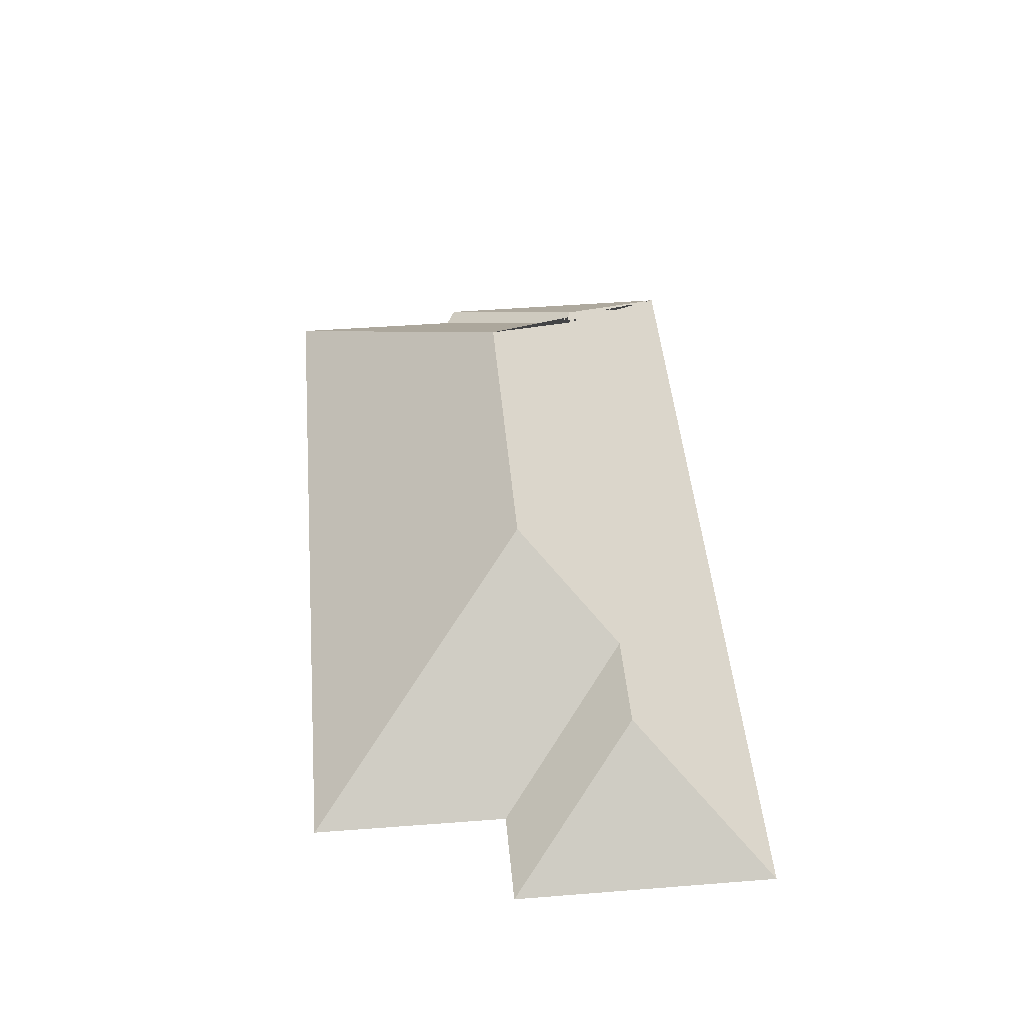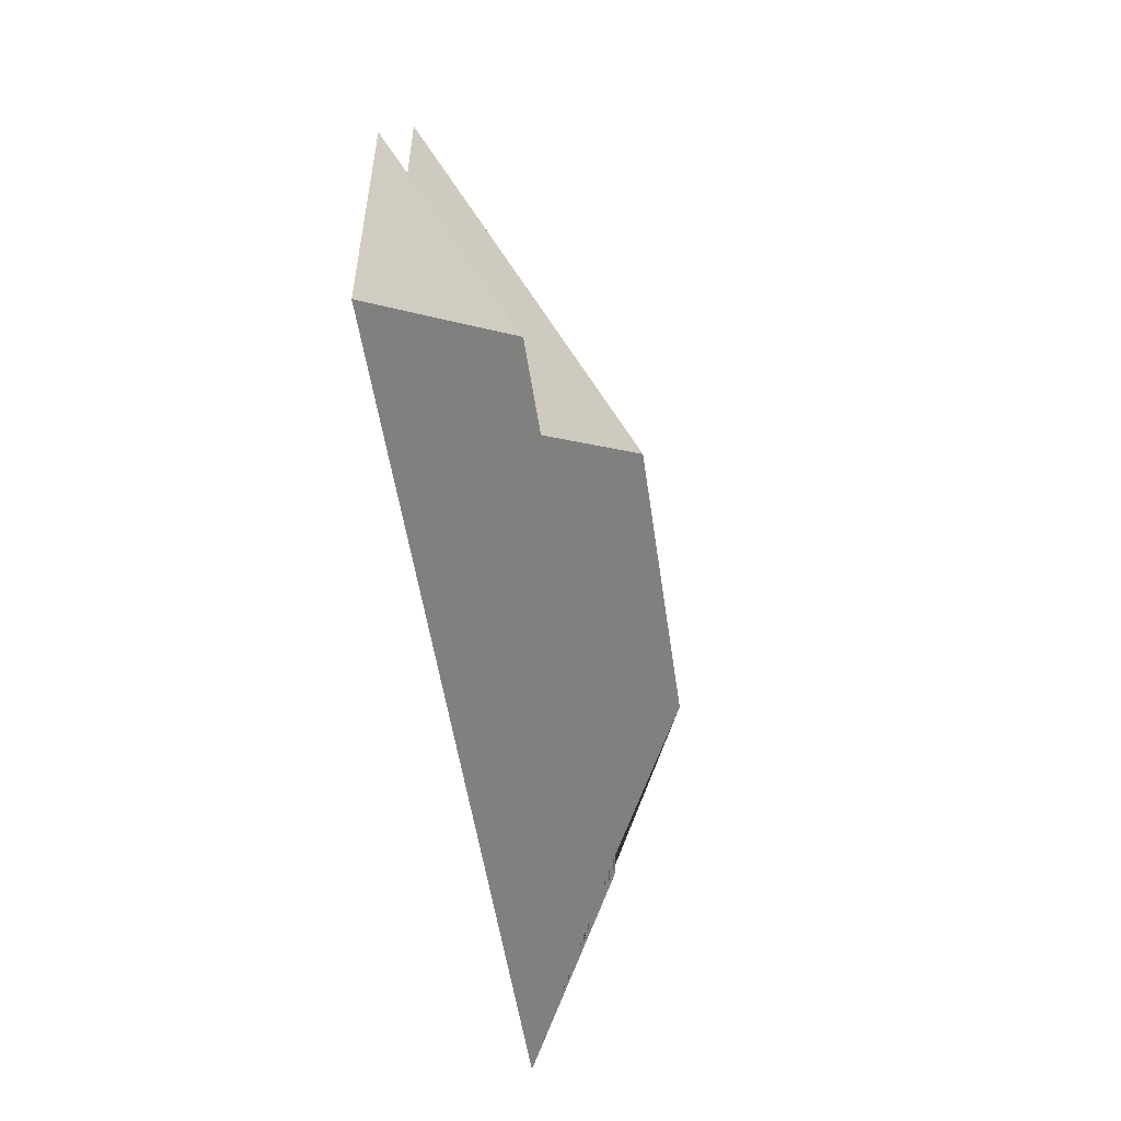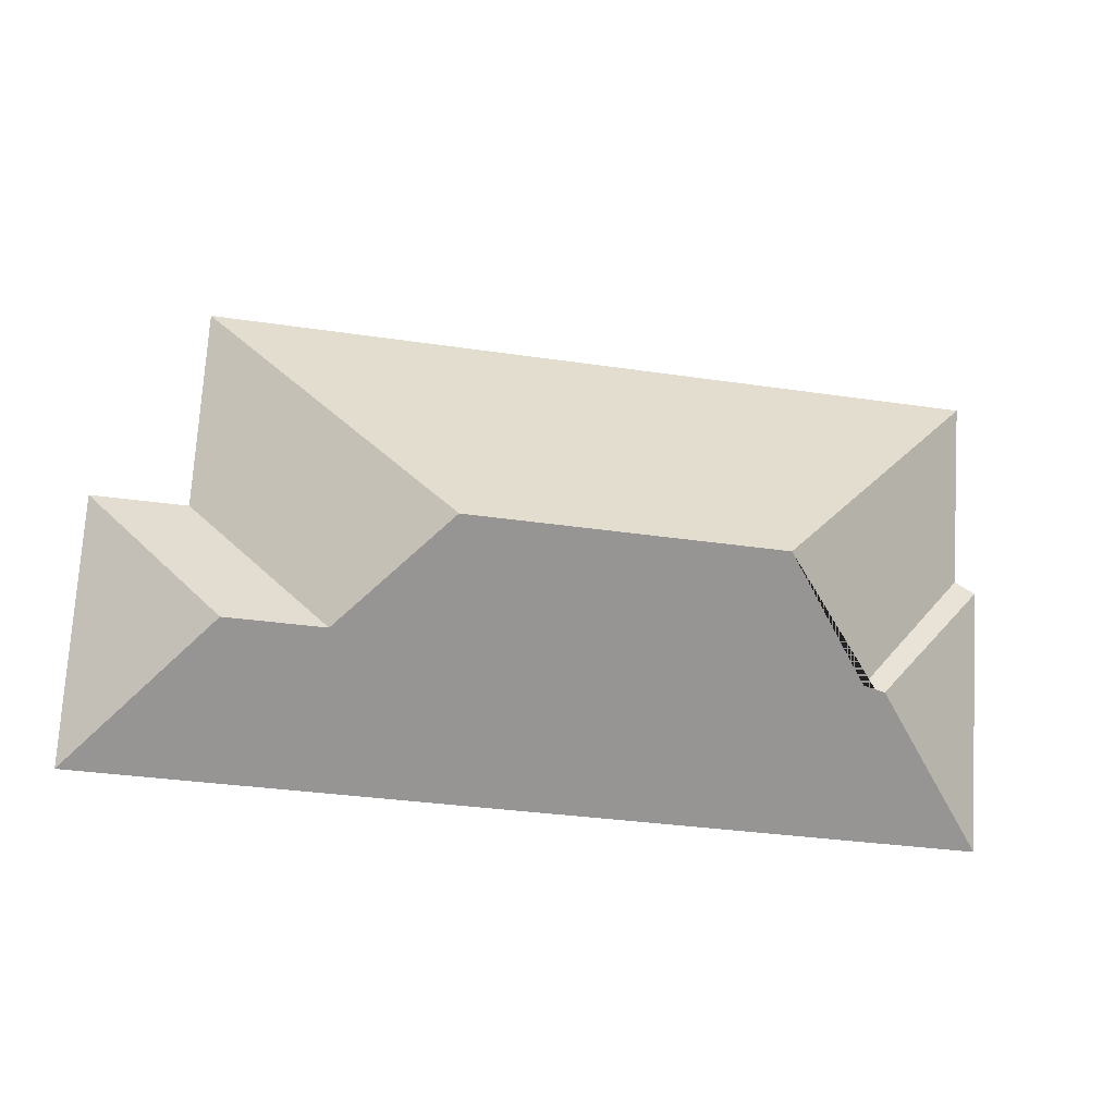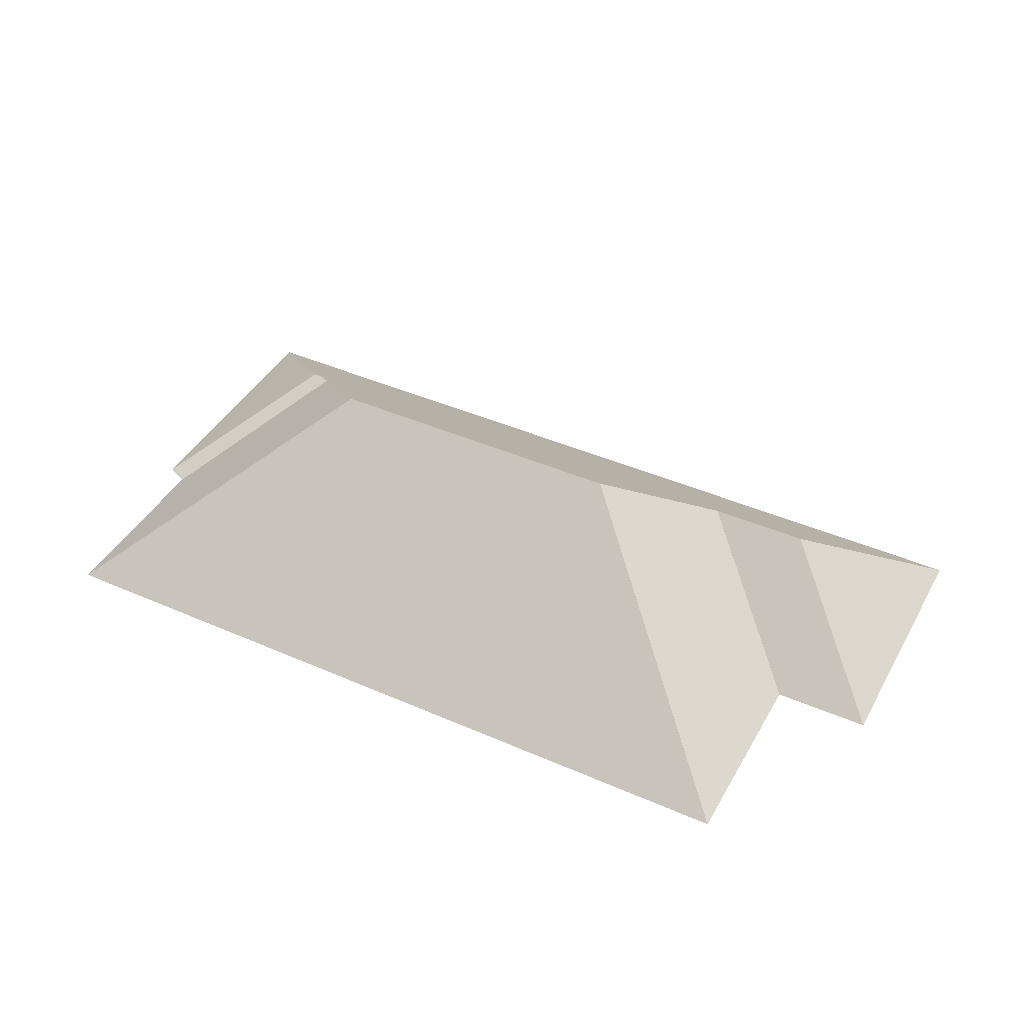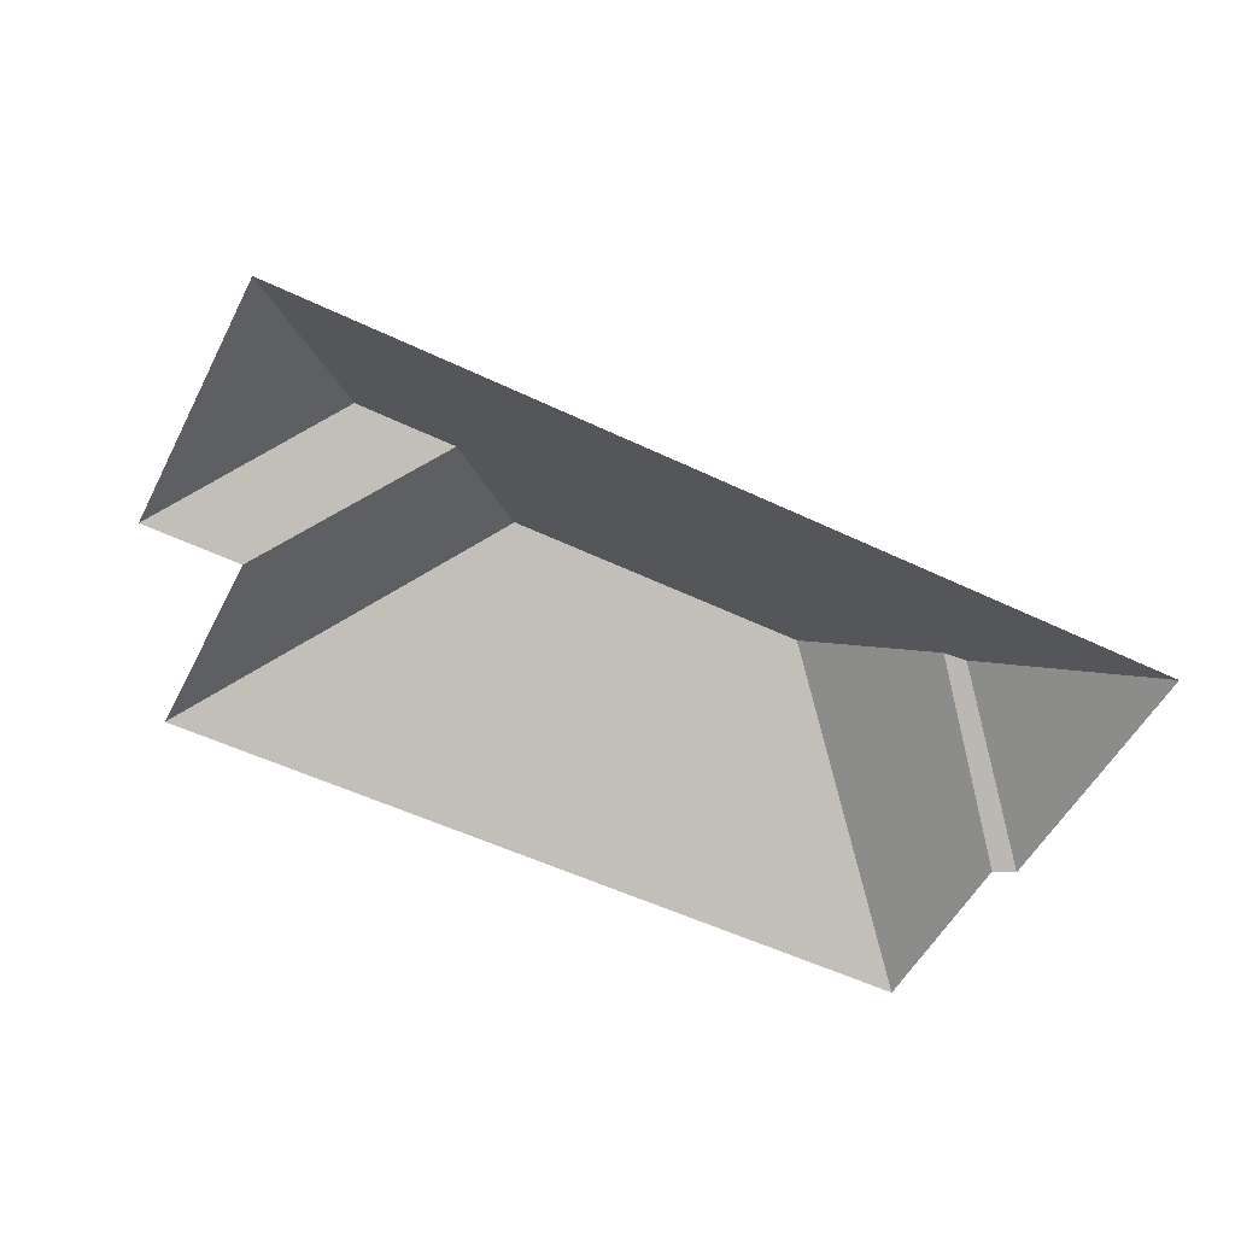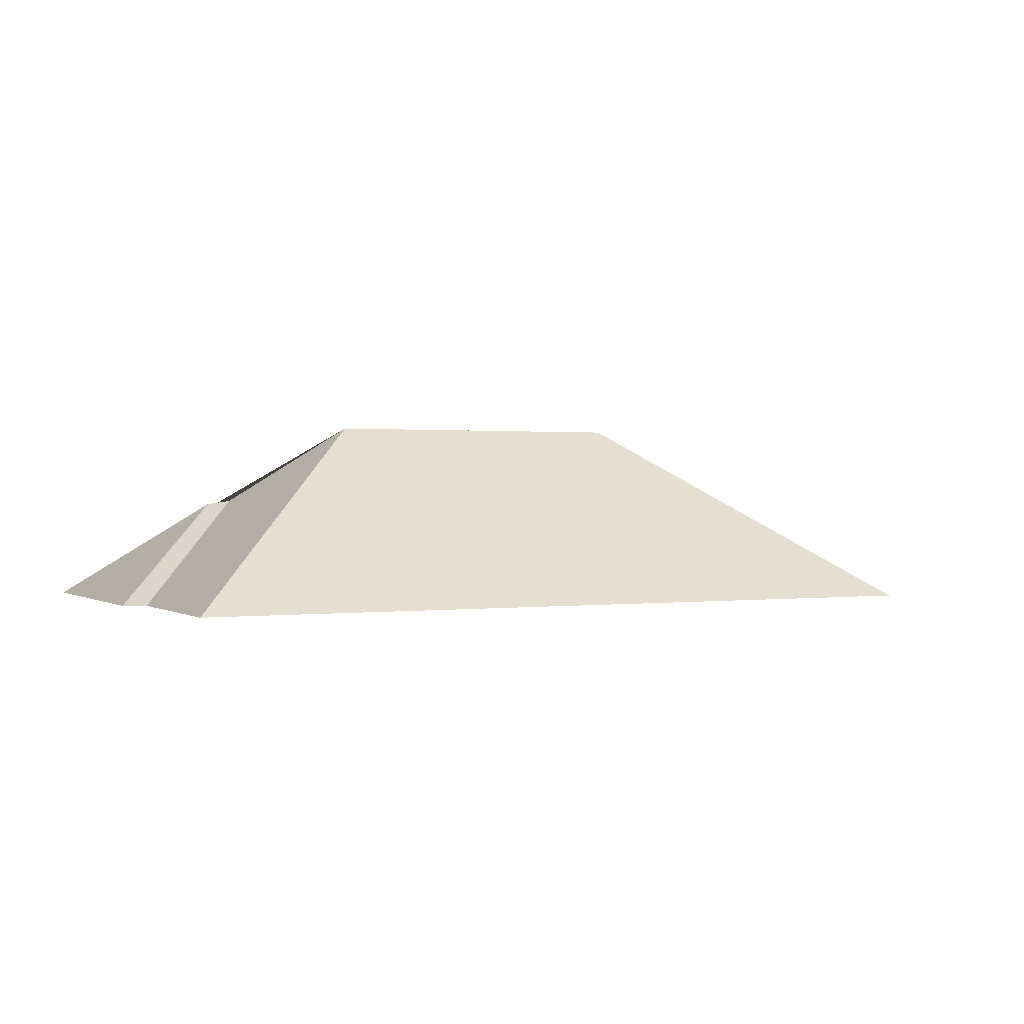
<metadata>
{"format":"obj","ext":"obj","renderer":"f3d","projection":"perspective","resolution":1024,"background":"white","views":[{"elev":47.2,"azim":81.5,"up":"+Y"},{"elev":-48.4,"azim":98.1,"up":"+Z"},{"elev":-15.5,"azim":168.8,"up":"+Z"},{"elev":42.7,"azim":24.1,"up":"+Y"},{"elev":-53.4,"azim":149.5,"up":"+Y"},{"elev":0.7,"azim":-29.8,"up":"+Y"}]}
</metadata>
<code>
o CG10_500_049071_0005_roof
v 23.77 75 -205.8
v 17.72 75 -103.7
v 25.83 75 -99.37
v 21.2 75 -27.45
v 70.67 113.6 -153.6
v 79.29 114.9 -151.5
v 114.6 145 -110.8
v 234.1 145 -103.7
v 275.2 115.3 -139.2
v 313.1 115.3 -137
v 319.9 75 -9.673
v 324.6 75 -85.44
v 361.2 75 -83.41
v 367.3 75 -185.3
v 23.77 0 -205.8
v 17.72 0 -103.7
v 25.83 0 -99.37
v 21.2 0 -27.45
v 319.9 0 -9.673
v 324.6 0 -85.44
v 361.2 0 -83.41
v 367.3 0 -185.3
f 4 7 8 11
f 3 6 7 4
f 2 5 6 3
f 1 5 2
f 1 14 10 9 8 7 6 5
f 10 13 14
f 12 9 10 13
f 11 12 9 8

</code>
